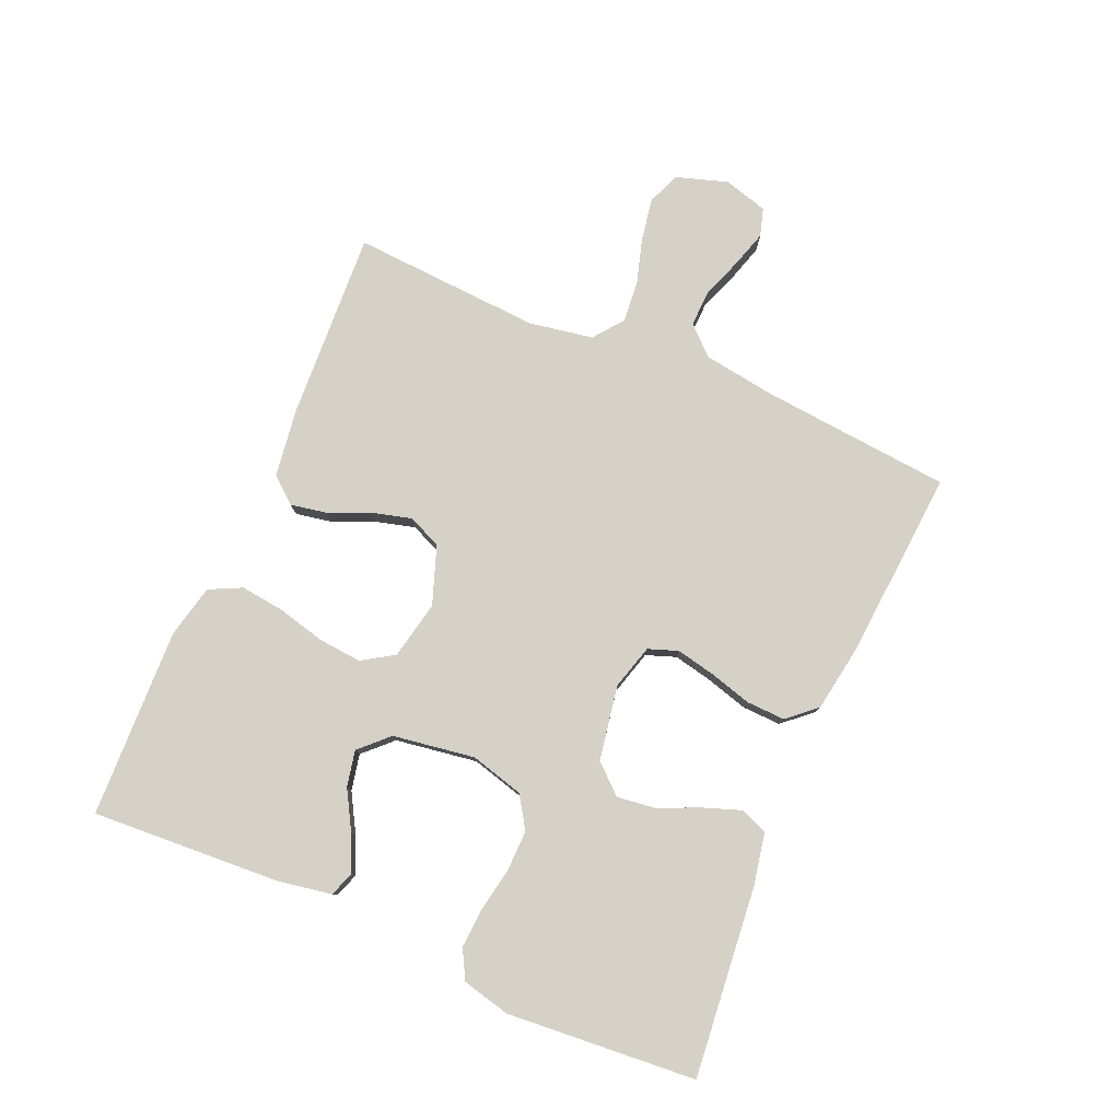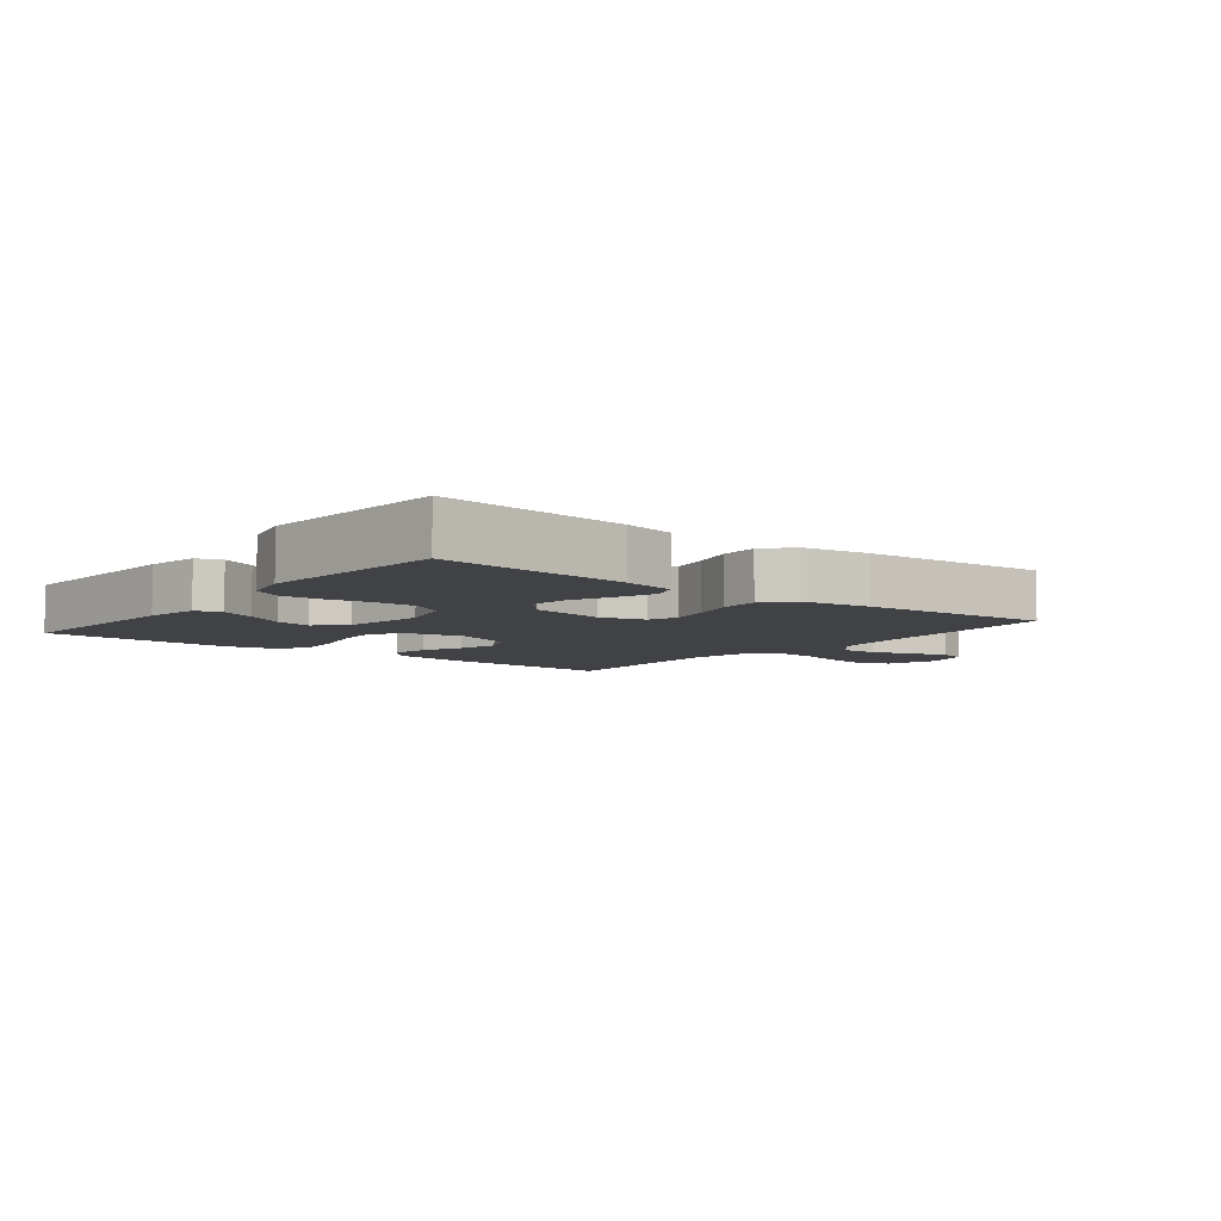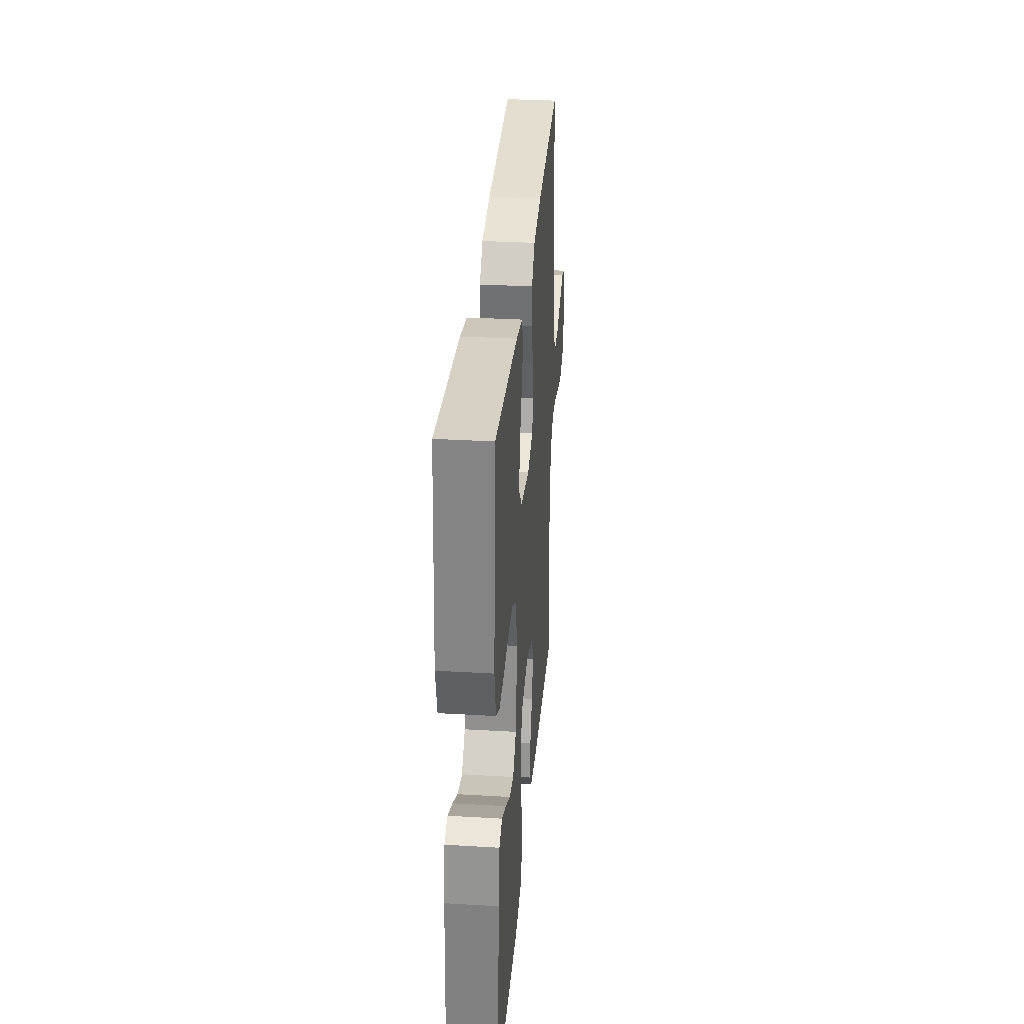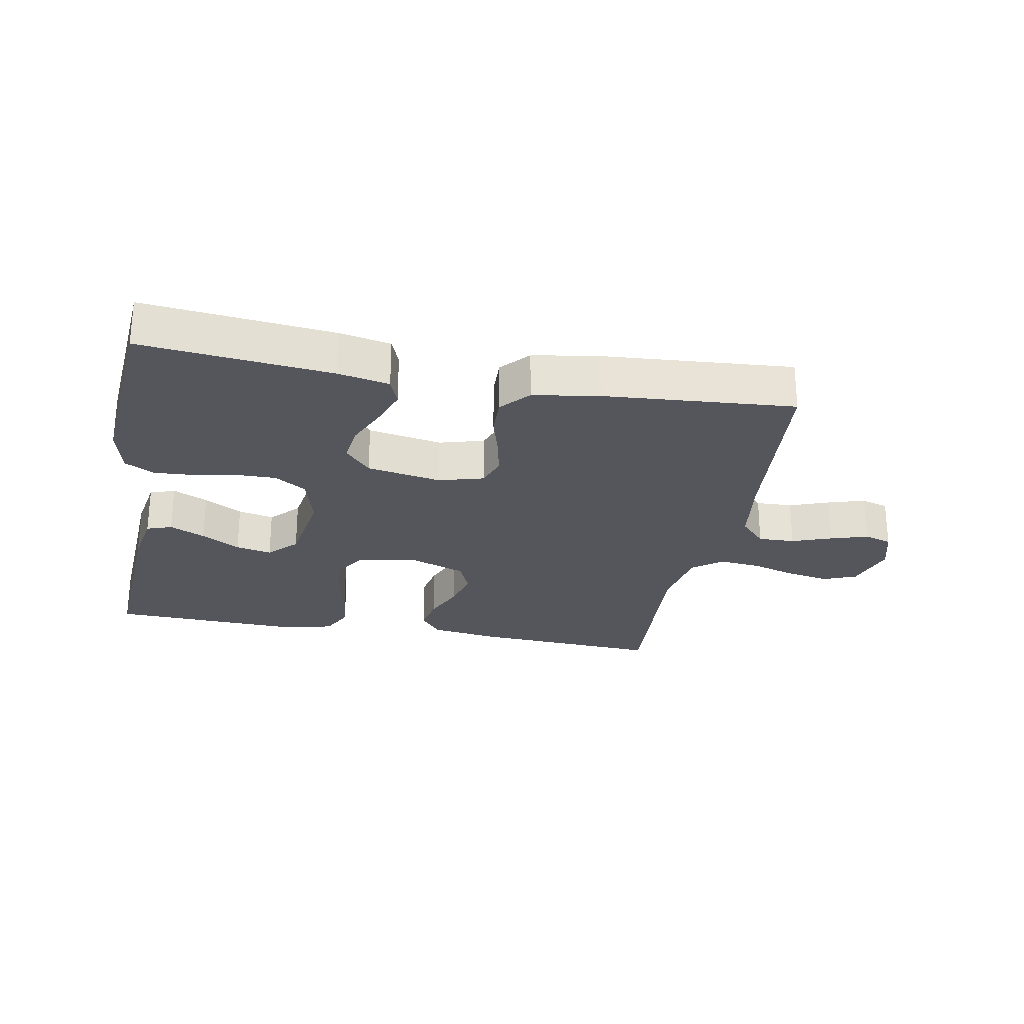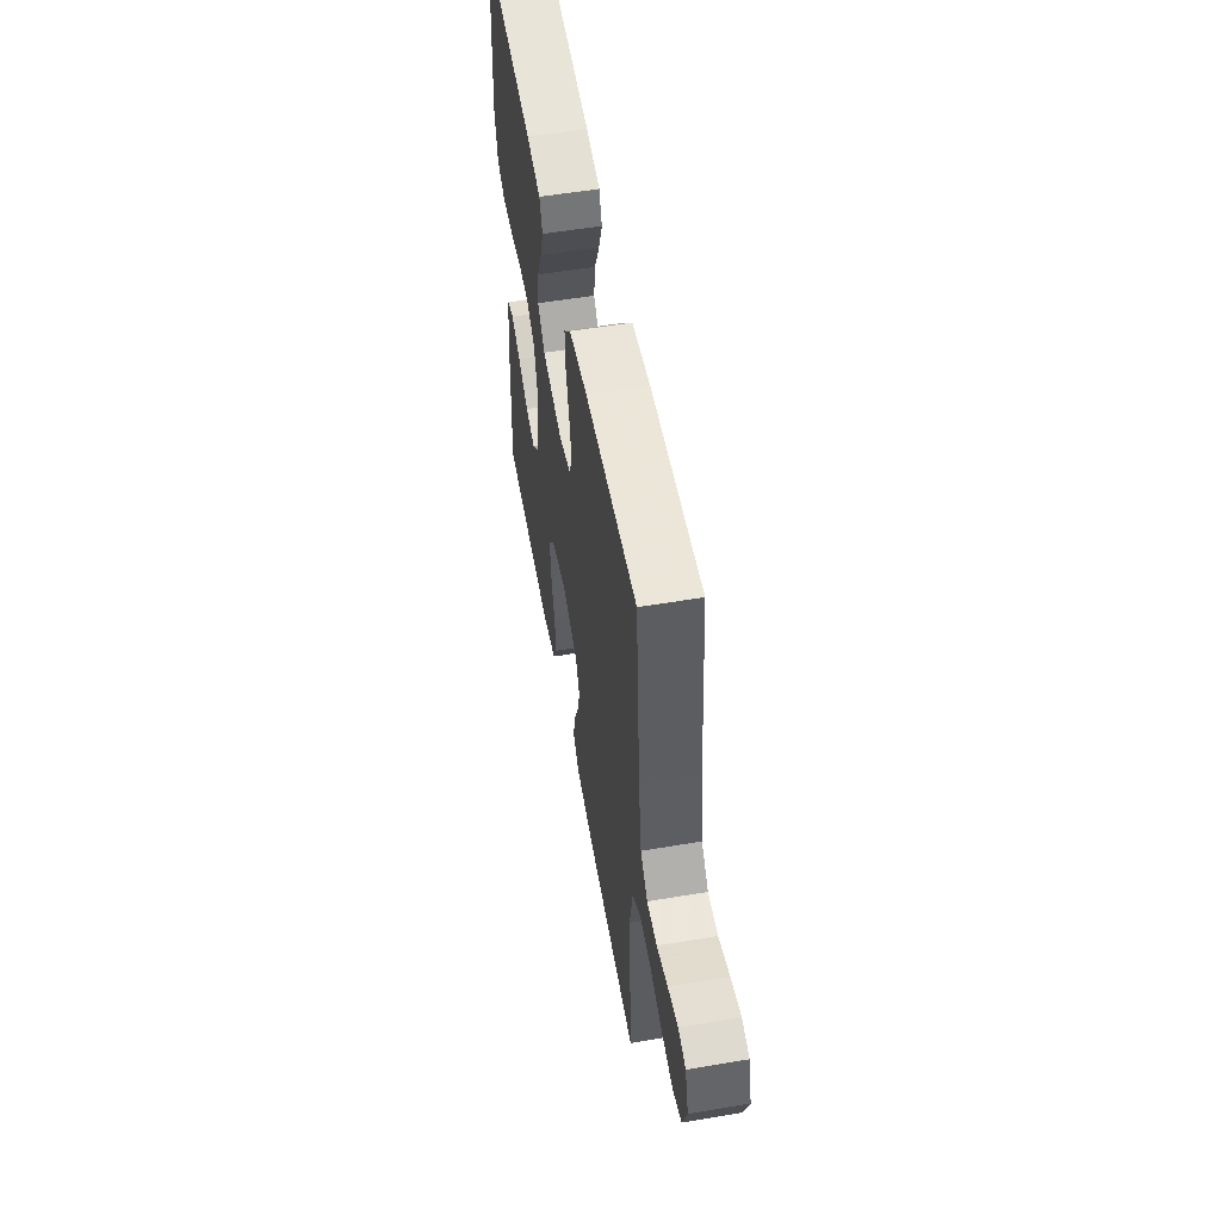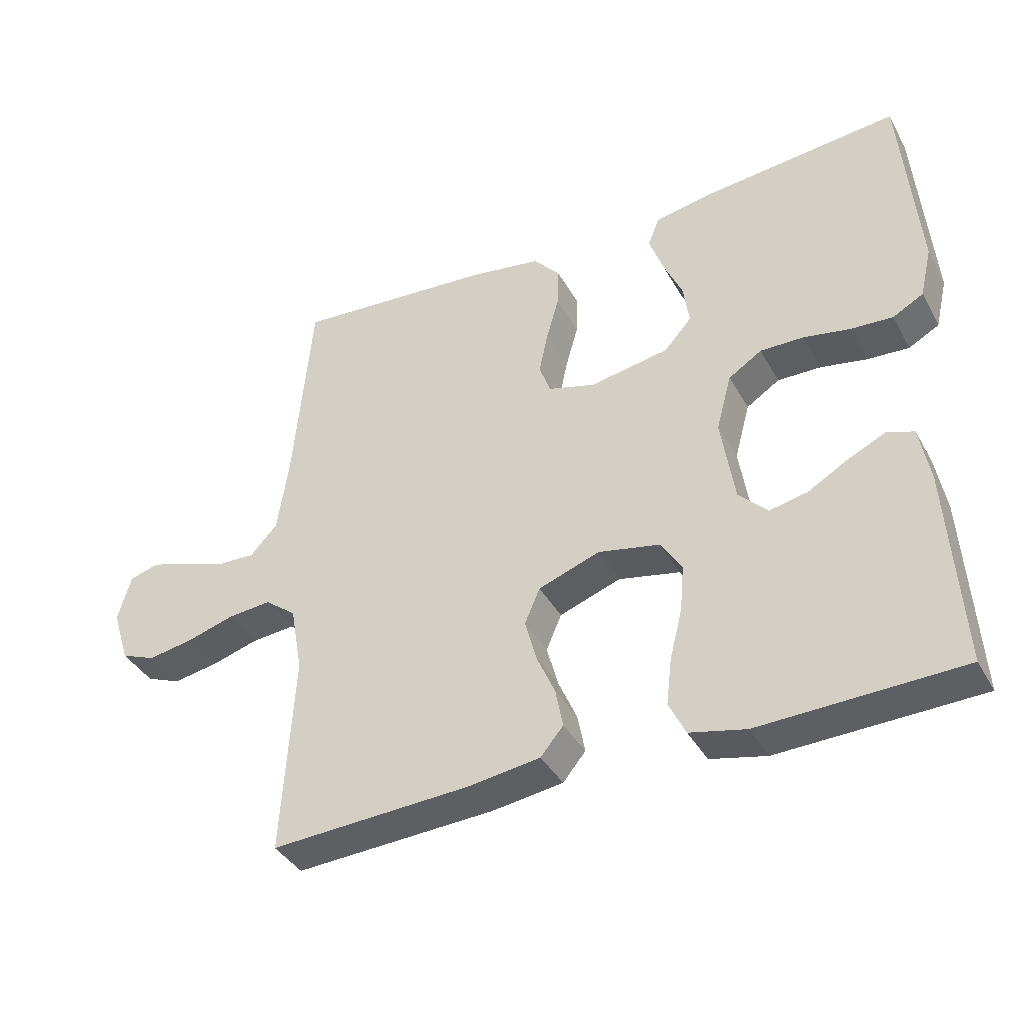
<metadata>
{"format":"obj","ext":"obj","renderer":"f3d","projection":"perspective","resolution":1024,"background":"white","views":[{"elev":79.4,"azim":-66.6,"up":"+Y"},{"elev":-6.6,"azim":-38.5,"up":"+Y"},{"elev":32.3,"azim":-85.3,"up":"+Z"},{"elev":-26.3,"azim":-10.6,"up":"+Y"},{"elev":55.1,"azim":79.9,"up":"+Z"},{"elev":-38.9,"azim":-153.5,"up":"+Z"}]}
</metadata>
<code>
v -0.5 0.07 0.5
v -0.2 0.07 0.47
v -0.118 0.07 0.454
v -0.101 0.07 0.41
v -0.122 0.07 0.351
v -0.151 0.07 0.286
v -0.159 0.07 0.225
v -0.118 0.07 0.179
v 0 0.07 0.158
v 0.071 0.07 0.178
v 0.088 0.07 0.225
v 0.075 0.07 0.287
v 0.056 0.07 0.354
v 0.054 0.07 0.415
v 0.094 0.07 0.46
v 0.2 0.07 0.477
v 0.5 0.07 0.5
v 0.527 0.07 0.2
v 0.544 0.07 0.084
v 0.585 0.07 0.04
v 0.643 0.07 0.042
v 0.706 0.07 0.065
v 0.765 0.07 0.083
v 0.809 0.07 0.07
v 0.829 0.07 0
v 0.803 0.07 -0.081
v 0.751 0.07 -0.102
v 0.683 0.07 -0.09
v 0.612 0.07 -0.069
v 0.547 0.07 -0.063
v 0.5 0.07 -0.099
v 0.482 0.07 -0.2
v 0.5 0.07 -0.5
v 0.2 0.07 -0.484
v 0.093 0.07 -0.469
v 0.059 0.07 -0.428
v 0.07 0.07 -0.37
v 0.098 0.07 -0.306
v 0.115 0.07 -0.243
v 0.092 0.07 -0.19
v 0 0.07 -0.157
v -0.092 0.07 -0.176
v -0.124 0.07 -0.226
v -0.118 0.07 -0.295
v -0.099 0.07 -0.371
v -0.091 0.07 -0.44
v -0.116 0.07 -0.491
v -0.2 0.07 -0.51
v -0.5 0.07 -0.5
v -0.482 0.07 -0.2
v -0.467 0.07 -0.115
v -0.427 0.07 -0.101
v -0.371 0.07 -0.127
v -0.31 0.07 -0.162
v -0.253 0.07 -0.174
v -0.21 0.07 -0.13
v -0.19 0.07 0
v -0.213 0.07 0.085
v -0.263 0.07 0.117
v -0.328 0.07 0.116
v -0.397 0.07 0.103
v -0.46 0.07 0.099
v -0.506 0.07 0.124
v -0.524 0.07 0.2
v -0.5 0 0.5
v -0.2 0 0.47
v -0.118 0 0.454
v -0.101 0 0.41
v -0.122 0 0.351
v -0.151 0 0.286
v -0.159 0 0.225
v -0.118 0 0.179
v 0 0 0.158
v 0.071 0 0.178
v 0.088 0 0.225
v 0.075 0 0.287
v 0.056 0 0.354
v 0.054 0 0.415
v 0.094 0 0.46
v 0.2 0 0.477
v 0.5 0 0.5
v 0.527 0 0.2
v 0.544 0 0.084
v 0.585 0 0.04
v 0.643 0 0.042
v 0.706 0 0.065
v 0.765 0 0.083
v 0.809 0 0.07
v 0.829 0 0
v 0.803 0 -0.081
v 0.751 0 -0.102
v 0.683 0 -0.09
v 0.612 0 -0.069
v 0.547 0 -0.063
v 0.5 0 -0.099
v 0.482 0 -0.2
v 0.5 0 -0.5
v 0.2 0 -0.484
v 0.093 0 -0.469
v 0.059 0 -0.428
v 0.07 0 -0.37
v 0.098 0 -0.306
v 0.115 0 -0.243
v 0.092 0 -0.19
v 0 0 -0.157
v -0.092 0 -0.176
v -0.124 0 -0.226
v -0.118 0 -0.295
v -0.099 0 -0.371
v -0.091 0 -0.44
v -0.116 0 -0.491
v -0.2 0 -0.51
v -0.5 0 -0.5
v -0.482 0 -0.2
v -0.467 0 -0.115
v -0.427 0 -0.101
v -0.371 0 -0.127
v -0.31 0 -0.162
v -0.253 0 -0.174
v -0.21 0 -0.13
v -0.19 0 0
v -0.213 0 0.085
v -0.263 0 0.117
v -0.328 0 0.116
v -0.397 0 0.103
v -0.46 0 0.099
v -0.506 0 0.124
v -0.524 0 0.2
f 60 61 62 63
f 59 60 63 64
f 51 52 53 54
f 49 50 51 54
f 49 54 55
f 48 49 55 56
f 44 45 46 47
f 43 44 47 48
f 35 36 37 38
f 35 38 39
f 32 33 34 35
f 31 32 35 39
f 30 31 39 40
f 26 27 28 29
f 26 29 30
f 25 26 30
f 24 25 30
f 21 22 23 24
f 21 24 30 40
f 15 16 17 18
f 15 18 19
f 12 13 14 15
f 11 12 15 19
f 10 11 19 20
f 3 4 5 6
f 1 2 3 6
f 59 64 1 6
f 58 59 6 7
f 57 58 7 8
f 43 48 56 57
f 42 43 57 8
f 41 42 8 9
f 20 21 40 41
f 9 10 20 41
f 127 126 125 124
f 128 127 124 123
f 118 117 116 115
f 118 115 114 113
f 119 118 113
f 120 119 113 112
f 111 110 109 108
f 112 111 108 107
f 102 101 100 99
f 103 102 99
f 99 98 97 96
f 103 99 96 95
f 104 103 95 94
f 93 92 91 90
f 94 93 90
f 94 90 89
f 94 89 88
f 88 87 86 85
f 104 94 88 85
f 82 81 80 79
f 83 82 79
f 79 78 77 76
f 83 79 76 75
f 84 83 75 74
f 70 69 68 67
f 70 67 66 65
f 70 65 128 123
f 71 70 123 122
f 72 71 122 121
f 121 120 112 107
f 72 121 107 106
f 73 72 106 105
f 105 104 85 84
f 105 84 74 73
f 1 65 66 2
f 2 66 67 3
f 3 67 68 4
f 4 68 69 5
f 5 69 70 6
f 6 70 71 7
f 7 71 72 8
f 8 72 73 9
f 9 73 74 10
f 10 74 75 11
f 11 75 76 12
f 12 76 77 13
f 13 77 78 14
f 14 78 79 15
f 15 79 80 16
f 16 80 81 17
f 17 81 82 18
f 18 82 83 19
f 19 83 84 20
f 20 84 85 21
f 21 85 86 22
f 22 86 87 23
f 23 87 88 24
f 24 88 89 25
f 25 89 90 26
f 26 90 91 27
f 27 91 92 28
f 28 92 93 29
f 29 93 94 30
f 30 94 95 31
f 31 95 96 32
f 32 96 97 33
f 33 97 98 34
f 34 98 99 35
f 35 99 100 36
f 36 100 101 37
f 37 101 102 38
f 38 102 103 39
f 39 103 104 40
f 40 104 105 41
f 41 105 106 42
f 42 106 107 43
f 43 107 108 44
f 44 108 109 45
f 45 109 110 46
f 46 110 111 47
f 47 111 112 48
f 48 112 113 49
f 49 113 114 50
f 50 114 115 51
f 51 115 116 52
f 52 116 117 53
f 53 117 118 54
f 54 118 119 55
f 55 119 120 56
f 56 120 121 57
f 57 121 122 58
f 58 122 123 59
f 59 123 124 60
f 60 124 125 61
f 61 125 126 62
f 62 126 127 63
f 63 127 128 64
f 64 128 65 1

</code>
